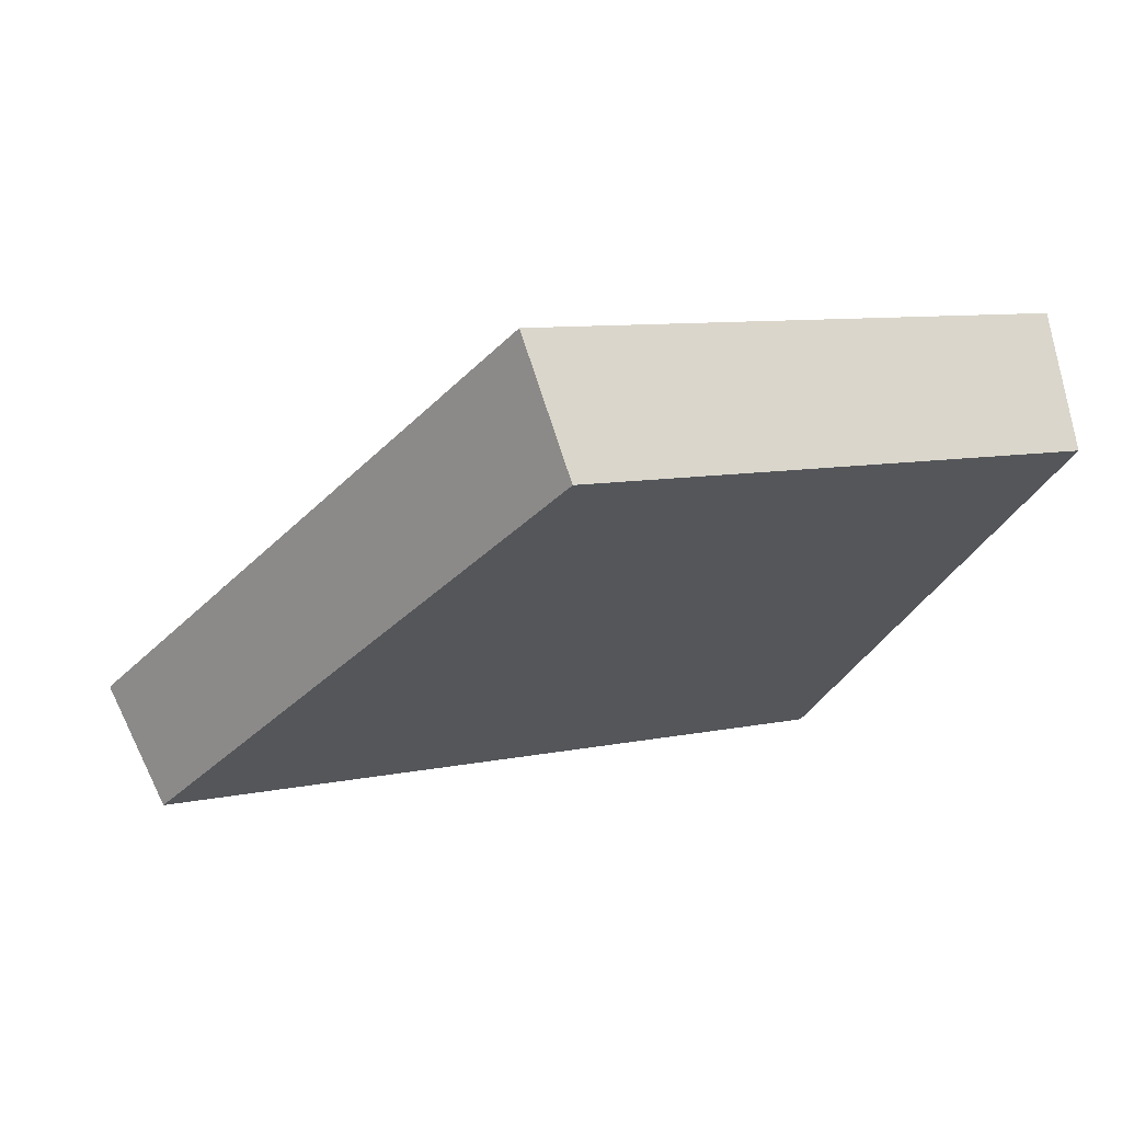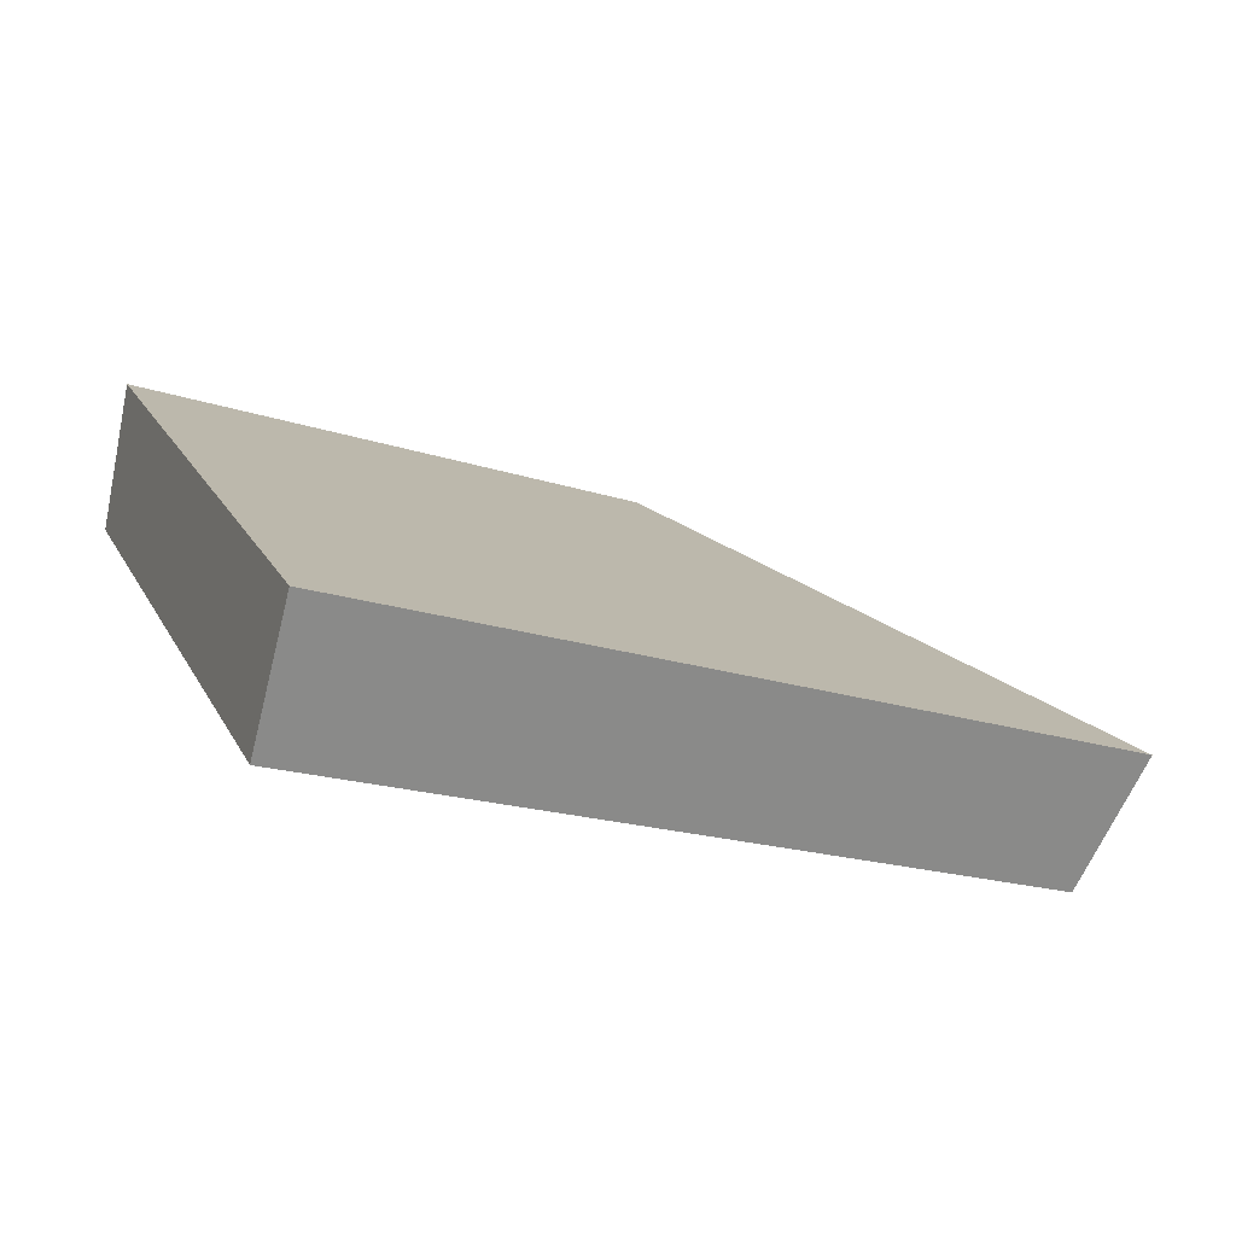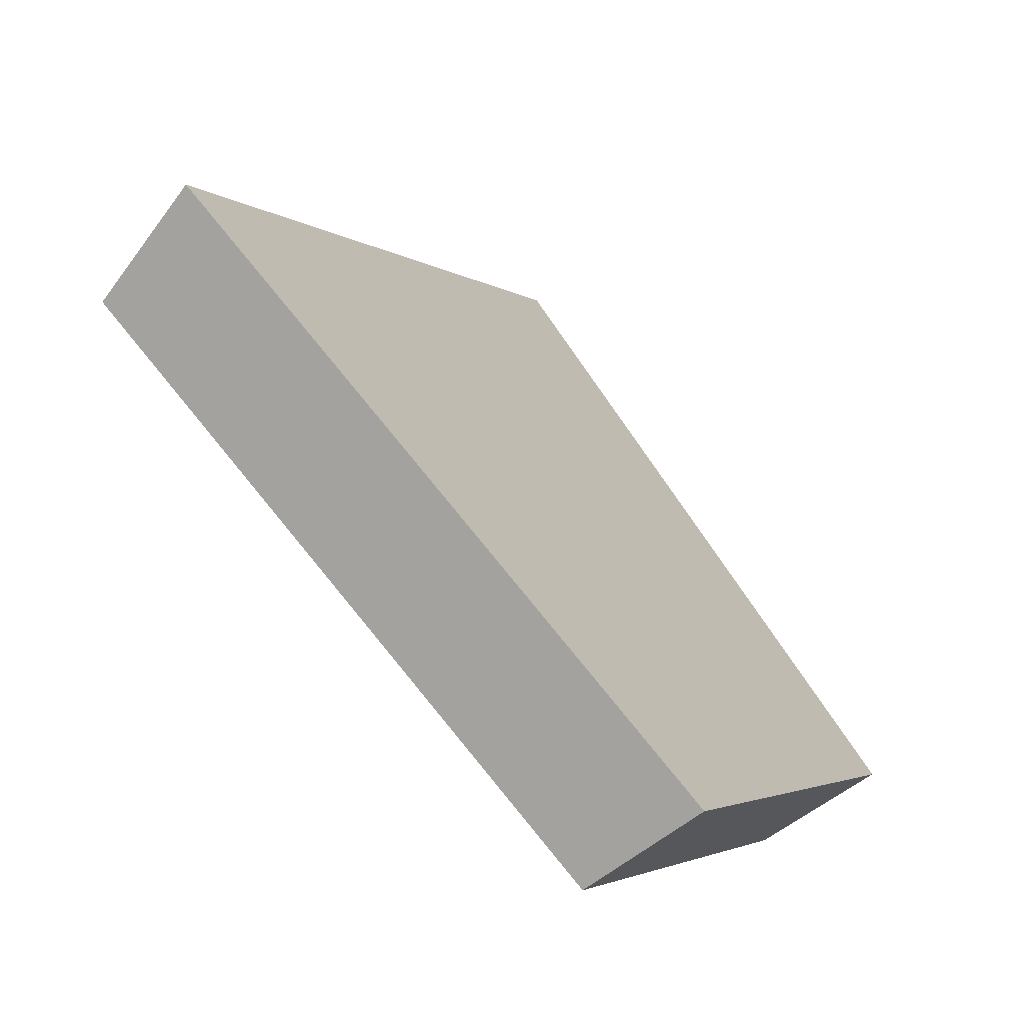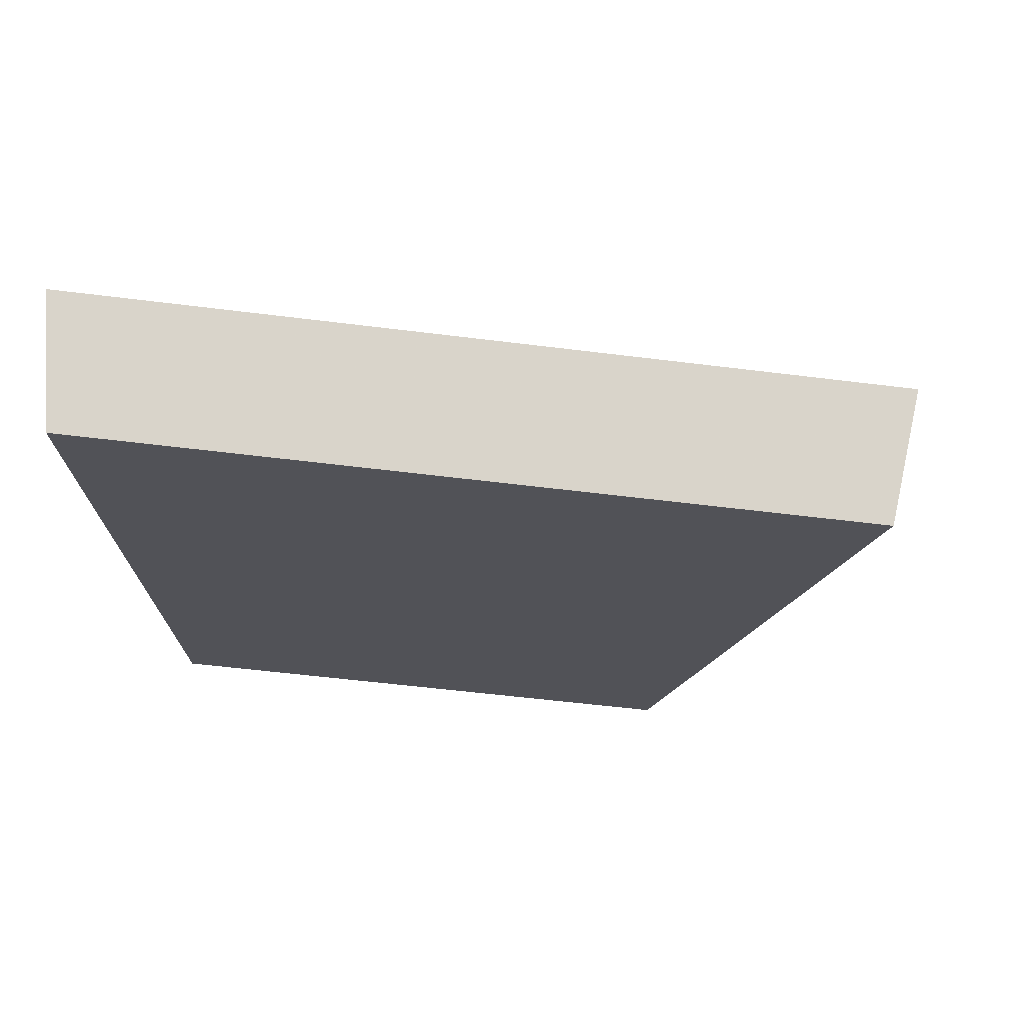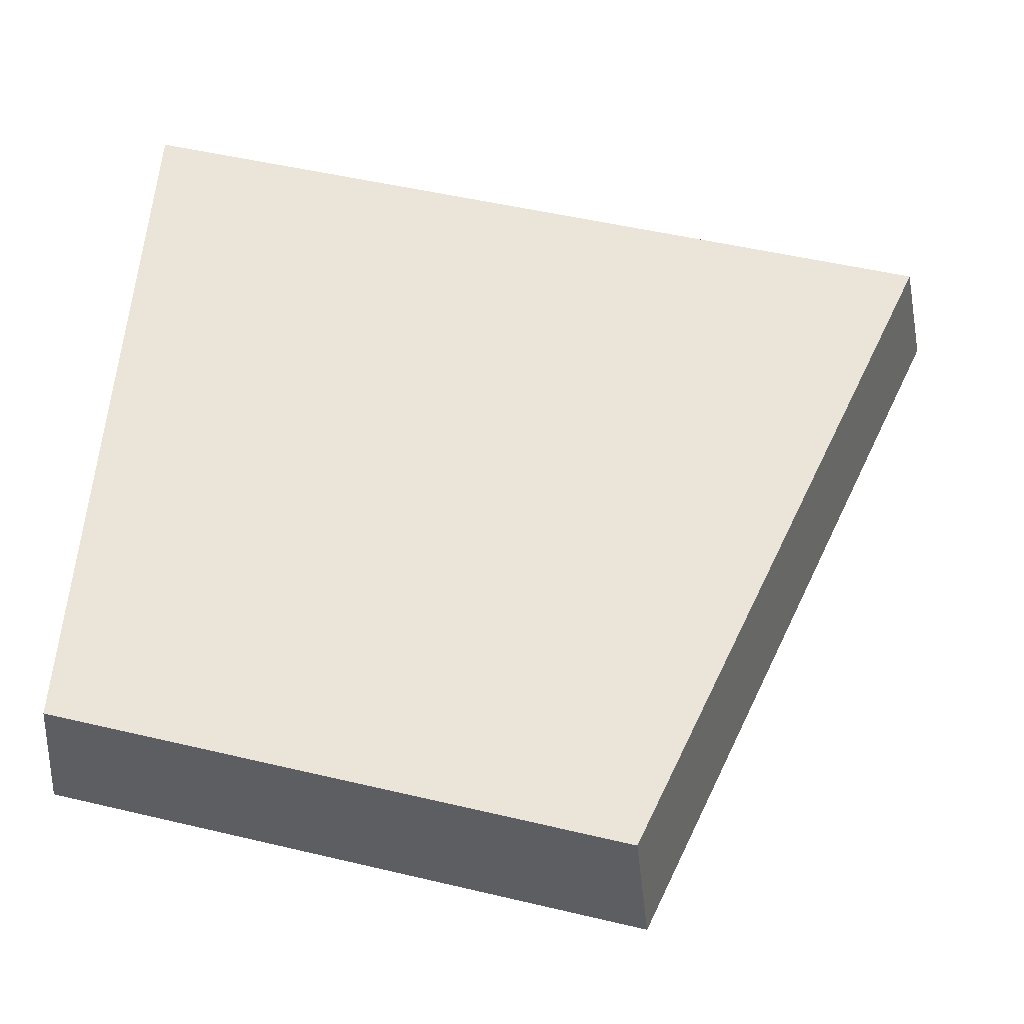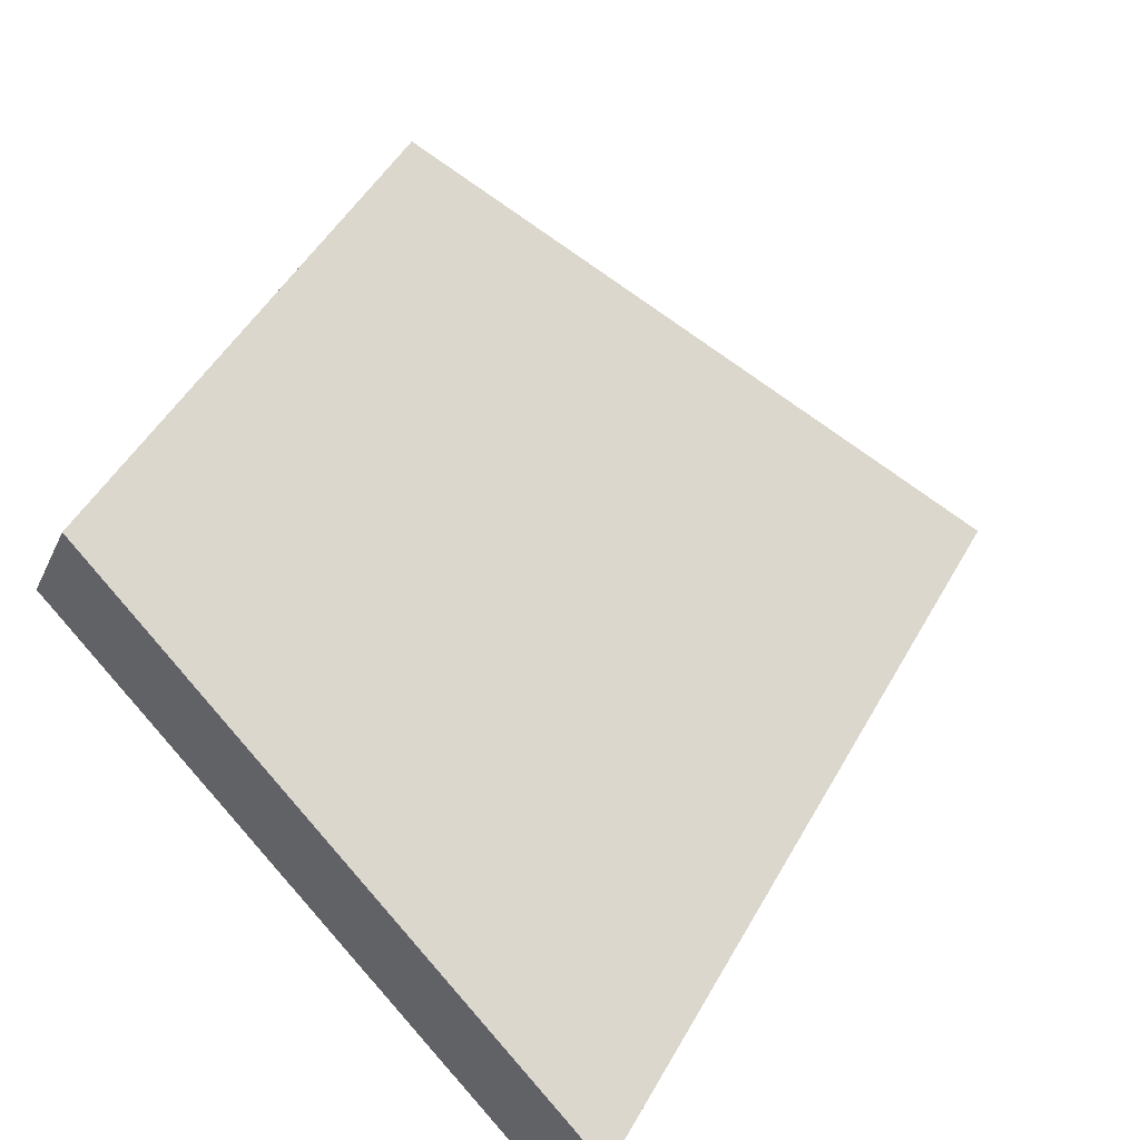
<metadata>
{"format":"obj","ext":"obj","renderer":"f3d","projection":"perspective","resolution":1024,"background":"white","views":[{"elev":8.0,"azim":161.8,"up":"+Y"},{"elev":-17.4,"azim":-20.4,"up":"+Y"},{"elev":-17.8,"azim":113.4,"up":"+Z"},{"elev":-54.0,"azim":6.2,"up":"+Y"},{"elev":-65.1,"azim":-6.0,"up":"+Z"},{"elev":49.6,"azim":-47.7,"up":"+Y"}]}
</metadata>
<code>
v 2.134 0.1391 2.723
v 2.124 0.1391 2.725
v 2.123 0.144 2.717
v 2.131 0.144 2.715
v 2.123 0.1457 2.718
v 2.123 0.144 2.717
v 2.124 0.1391 2.725
v 2.124 0.1405 2.726
v 2.131 0.1457 2.716
v 2.131 0.144 2.715
v 2.123 0.144 2.717
v 2.123 0.1457 2.718
v 2.124 0.1405 2.726
v 2.124 0.1391 2.725
v 2.134 0.1391 2.723
v 2.135 0.1405 2.724
v 2.135 0.1405 2.724
v 2.134 0.1391 2.723
v 2.131 0.144 2.715
v 2.131 0.1457 2.716
v 2.131 0.1457 2.716
v 2.123 0.1457 2.718
v 2.124 0.1405 2.726
v 2.135 0.1405 2.724
f 1 2 3
f 1 3 4
f 5 6 7
f 5 7 8
f 9 10 11
f 9 11 12
f 13 14 15
f 13 15 16
f 17 18 19
f 17 19 20
f 21 22 23
f 21 23 24

</code>
